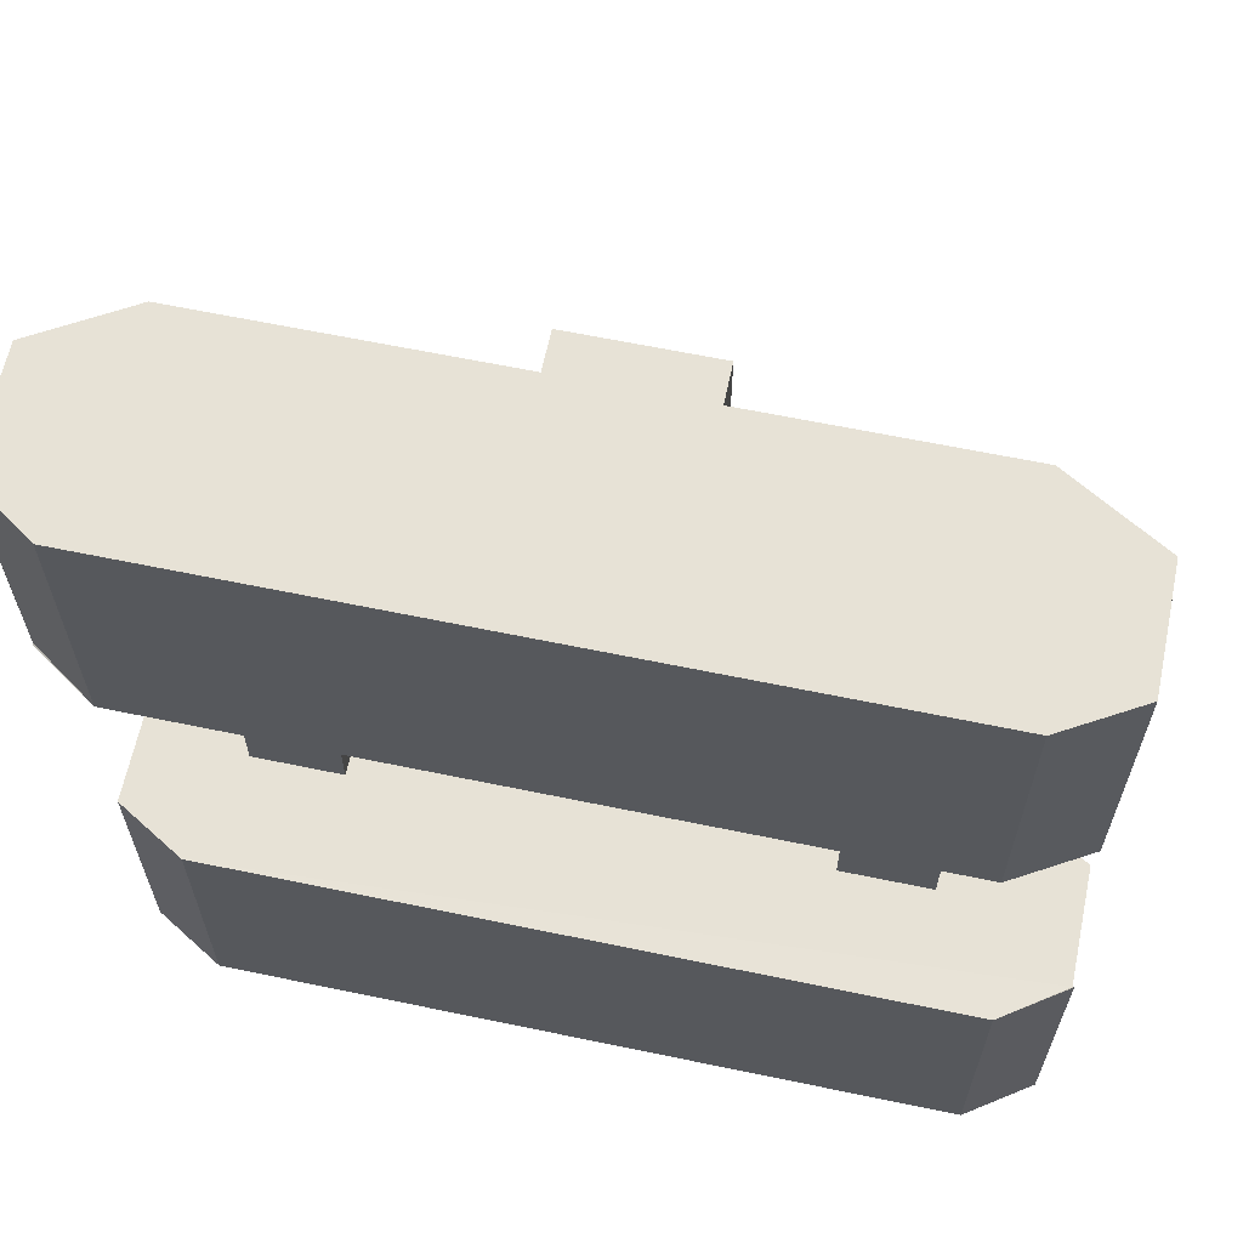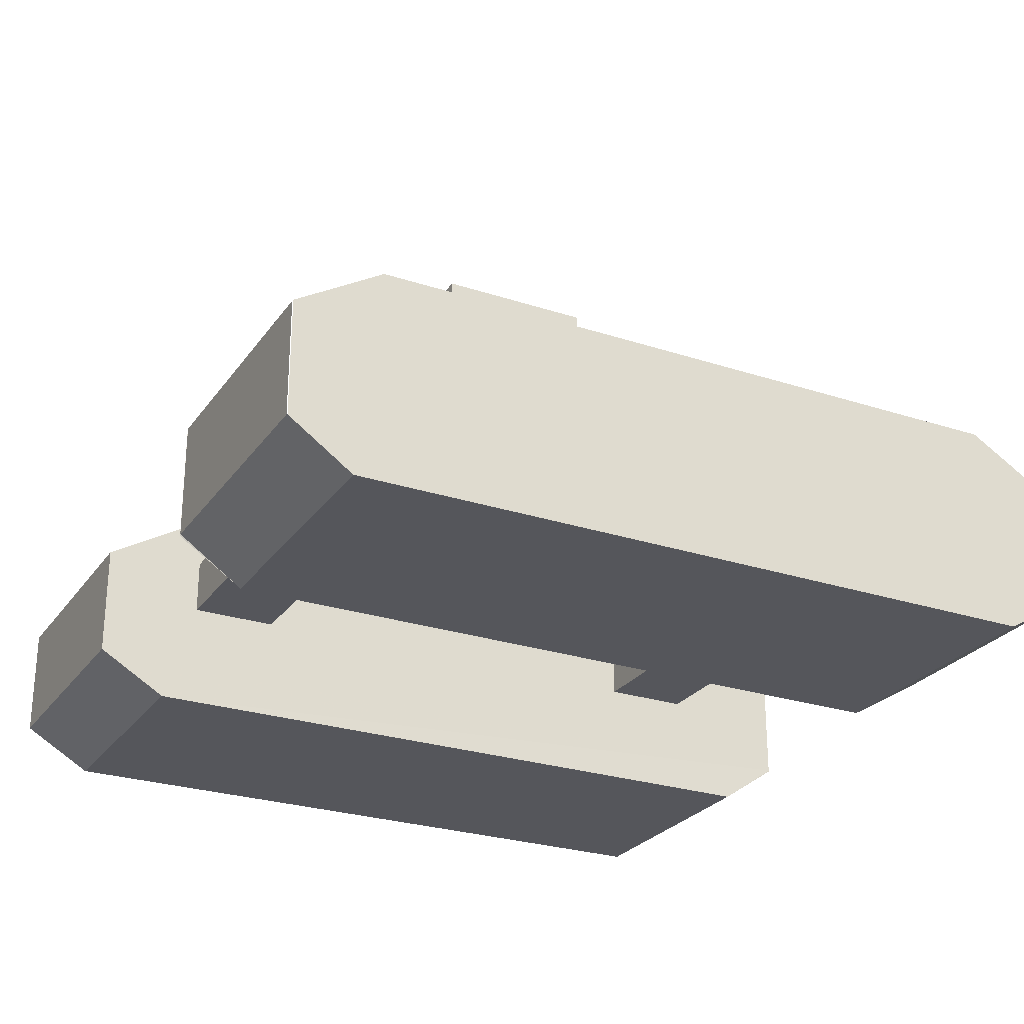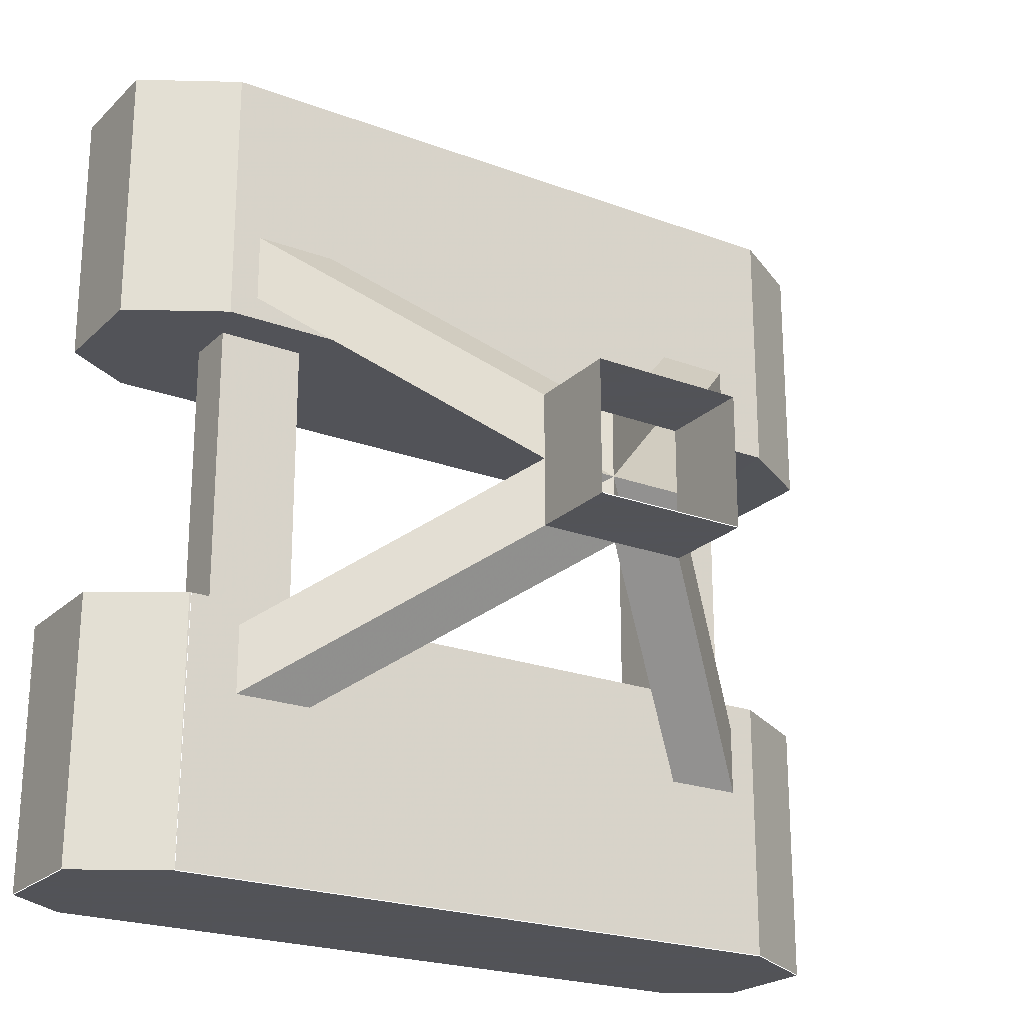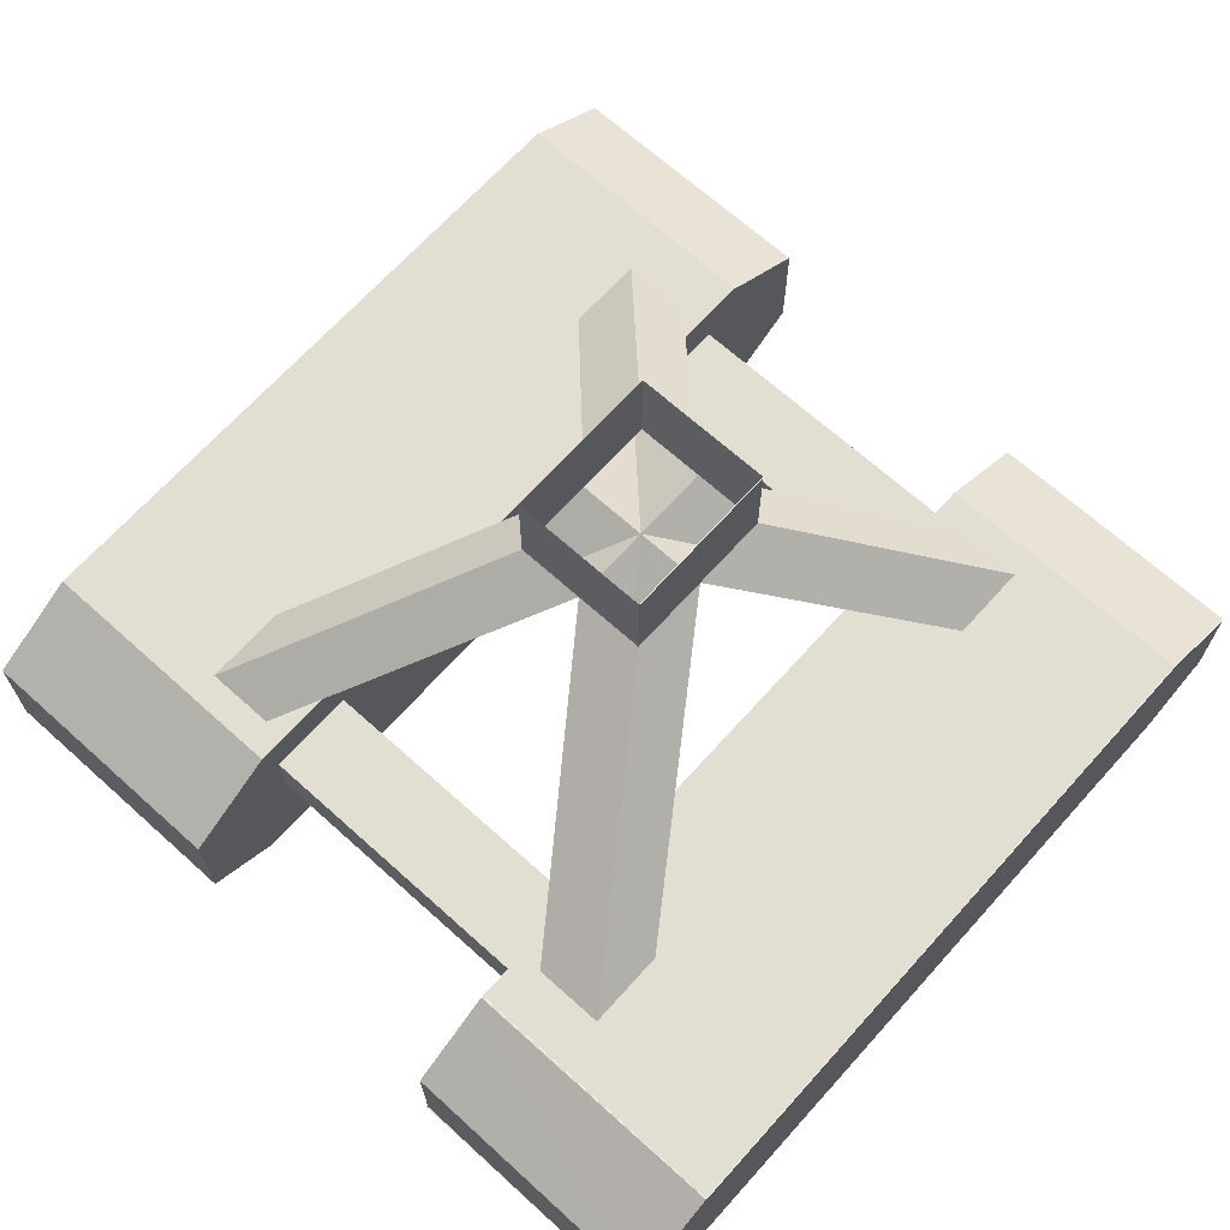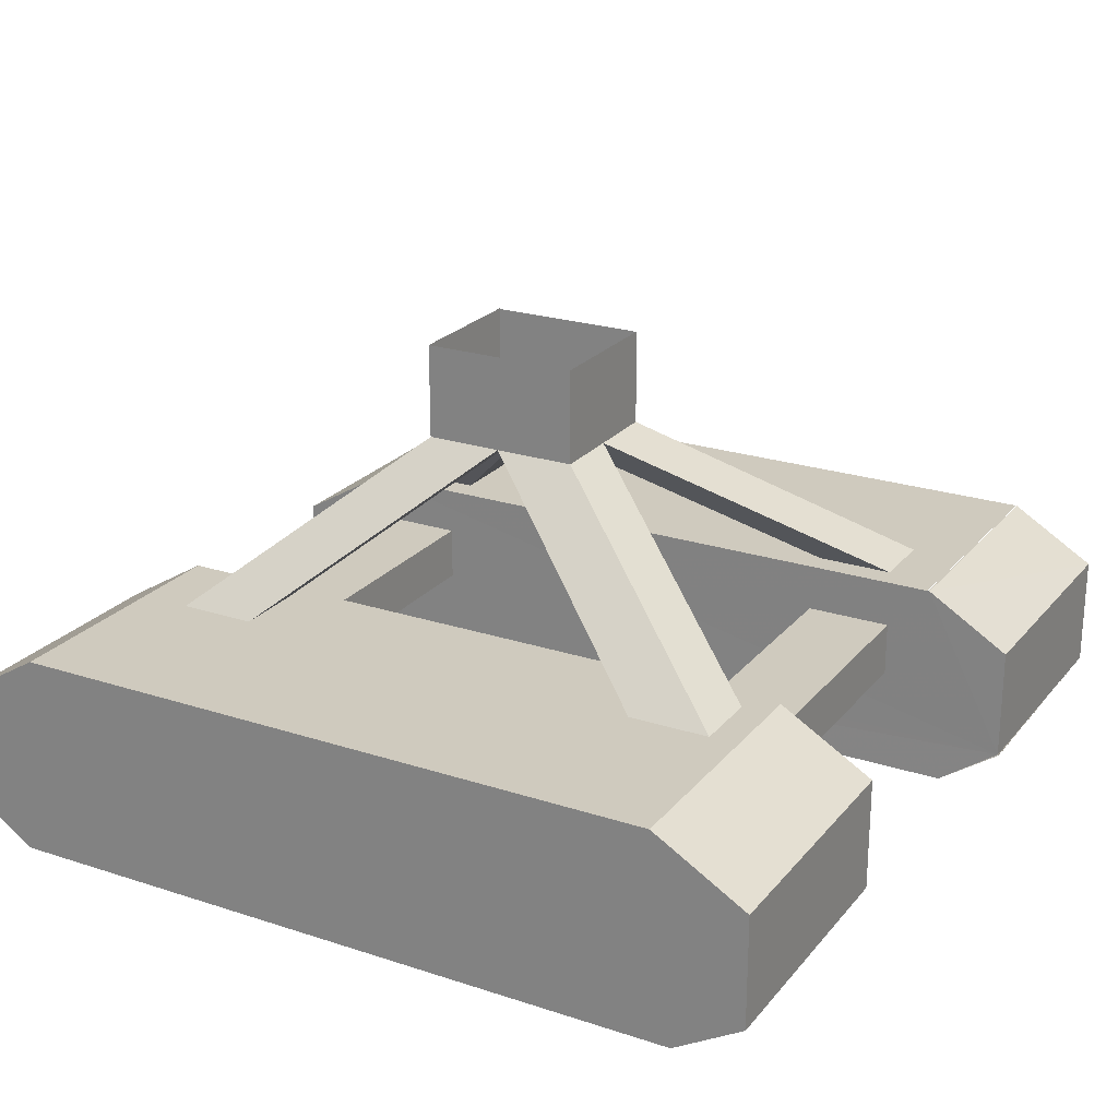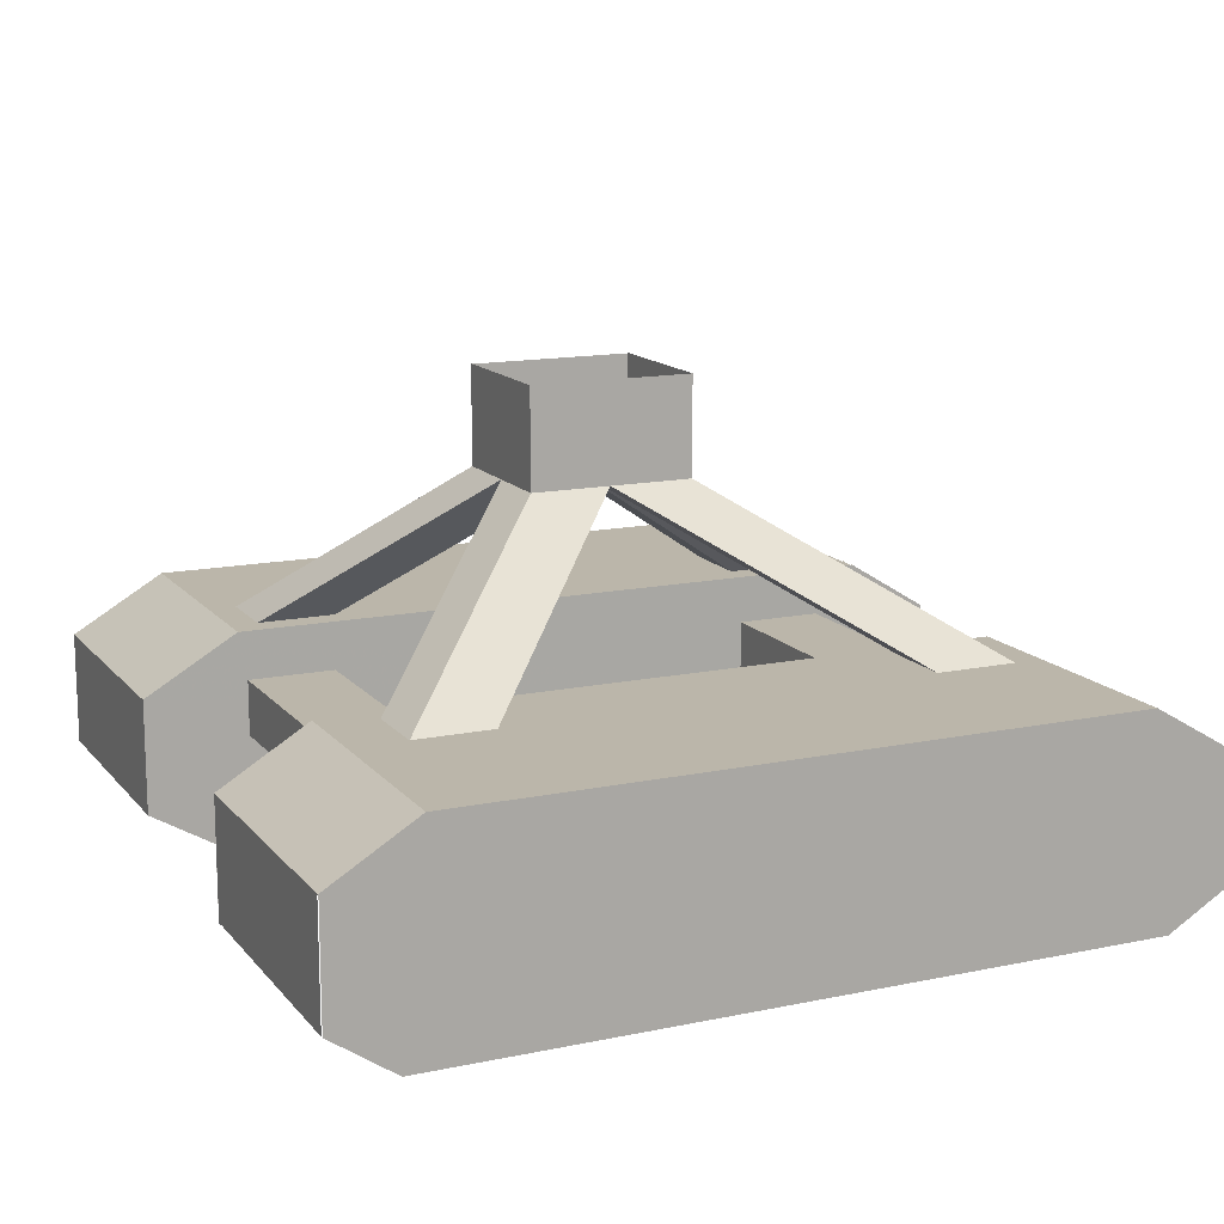
<metadata>
{"format":"obj","ext":"obj","renderer":"f3d","projection":"perspective","resolution":1024,"background":"white","views":[{"elev":63.2,"azim":11.9,"up":"+Z"},{"elev":-26.3,"azim":-27.4,"up":"+Y"},{"elev":-22.5,"azim":147.2,"up":"+Z"},{"elev":67.9,"azim":132.0,"up":"+Y"},{"elev":23.2,"azim":29.0,"up":"+Y"},{"elev":14.1,"azim":-24.8,"up":"+Y"}]}
</metadata>
<code>
o Cube
v 0.1939 -1.078 -0.1463
v 0.1939 -1.078 0.1824
v -0.1841 -1.078 0.1824
v -0.1841 -1.078 -0.1463
v -0.1841 -0.8498 -0.1463
v 0.1939 -0.8498 -0.1463
v -0.1841 -0.8498 0.1824
v 0.1939 -0.8498 0.1824
v 0 -1.078 -0.1463
v -0 -1.078 0.1824
v 0.1939 -1.078 0.02051
v -0.1841 -1.078 0.02051
v 0 -1.078 0.02051
v 0.1939 -1.078 -0.1463
v 0 -1.078 -0.1463
v 0.1939 -1.078 0.02051
v 0 -1.078 0.02051
v 0.7612 -1.452 0.6009
v 0.5673 -1.452 0.6009
v 0.7612 -1.452 0.4391
v 0.5673 -1.452 0.4391
v -0.6193 -1.45 0.6
v -0.4353 -1.45 0.6
v -0.6193 -1.45 0.4382
v -0.4353 -1.45 0.4382
v -0.6182 -1.454 -0.5699
v -0.4341 -1.454 -0.5699
v -0.6182 -1.454 -0.4031
v -0.4341 -1.454 -0.4031
v 1.051 -1.583 1.014
v -0.9486 -1.576 1.014
v -0.744 -1.452 1.014
v 0.8296 -1.452 1.014
v -0.9486 -1.845 1.014
v -0.7987 -1.948 1.014
v 1.051 -1.851 1.014
v 0.8862 -1.948 1.014
v 1.051 -1.851 0.3839
v 0.8296 -1.452 0.3839
v 1.051 -1.583 0.3839
v -0.744 -1.452 0.384
v -0.7987 -1.948 0.3836
v 0.8862 -1.948 0.3836
v -0.9486 -1.845 0.3833
v -0.9486 -1.576 0.3824
v -0.744 -1.452 0.3824
v -0.9486 -1.845 1.014
v -0.9486 -1.845 0.3824
v 1.098 -1.841 -0.3363
v -0.9486 -1.576 0.3813
v -0.7327 -1.944 -0.9654
v -0.9486 -1.576 0.3813
v -0.9486 -1.849 0.3813
v -0.8979 -1.847 -0.9654
v 0.9522 -1.944 -0.9654
v 1.102 -1.841 -0.9654
v -0.6761 -1.448 -0.9654
v 0.8975 -1.448 -0.9654
v 1.102 -1.571 -0.9654
v -0.8979 -1.578 -0.9654
v -0.1841 -0.8498 -0.1463
v 0.1939 -0.8498 -0.1463
v 0 -1.078 -0.1463
v 0.7728 -1.445 -0.551
v 0.5888 -1.445 -0.551
v 0.7728 -1.445 -0.3891
v 0.5888 -1.445 -0.3891
v -0.8979 -1.578 -0.9654
v 1.102 -1.571 -0.9654
v 0.8975 -1.448 -0.9654
v -0.6761 -1.448 -0.9654
v 1.102 -1.841 -0.9654
v 0.9522 -1.944 -0.9654
v -0.8979 -1.847 -0.9654
v -0.7327 -1.944 -0.9654
v -0.8979 -1.847 -0.3348
v -0.6761 -1.448 -0.3348
v -0.8979 -1.578 -0.3348
v 0.8975 -1.448 -0.3349
v 0.9522 -1.944 -0.3346
v -0.7327 -1.944 -0.3346
v 1.102 -1.841 -0.3342
v 1.102 -1.841 -0.9654
v 1.102 -1.841 -0.3334
v 1.102 -1.571 -0.3322
v 1.102 -1.571 -0.3322
v 1.098 -1.571 -0.3363
v 0.8937 -1.448 -0.3363
v 0.5891 -1.561 0.3855
v 0.5891 -1.561 -0.3426
v 0.7956 -1.561 -0.3426
v 0.7956 -1.561 0.3855
v 0.5891 -1.69 0.3855
v 0.5891 -1.69 -0.3426
v 0.7956 -1.69 -0.3426
v 0.7956 -1.69 0.3855
v -0.6568 -1.561 0.3859
v -0.6568 -1.561 -0.3422
v -0.4503 -1.561 -0.3422
v -0.4503 -1.561 0.3859
v -0.6568 -1.691 0.3859
v -0.6568 -1.691 -0.3422
v -0.4503 -1.691 -0.3422
v -0.4503 -1.691 0.3859
f 12 13 25 24
f 13 11 20 21
f 3 2 8 7
f 4 5 6 1
f 4 3 7 5
f 13 12 28 29
f 1 6 8 2
f 11 13 17 16
f 1 11 16 14
f 13 9 15 17
f 9 1 14 15
f 10 13 21 19
f 2 10 19 18
f 11 2 18 20
f 13 10 23 25
f 3 12 24 22
f 10 3 22 23
f 9 13 29 27
f 12 4 26 28
f 4 9 27 26
f 36 37 43 38
f 38 40 30 36
f 37 35 42 43
f 35 34 44 42
f 33 30 40 39
f 32 33 39 41
f 31 32 46 45
f 31 45 48 47
f 63 65 67 17
f 14 16 66 64
f 16 17 67 66
f 14 64 65 63
f 74 75 81 76
f 76 78 68 74
f 75 73 80 81
f 73 72 82 80
f 71 68 78 77
f 70 71 77 79
f 87 69 83 49
f 93 94 90 89
f 95 96 92 91
f 89 90 91 92
f 96 95 94 93
f 101 102 98 97
f 103 104 100 99
f 97 98 99 100
f 104 103 102 101
f 59 70 79 87
f 59 83 69 72 73 75 74 68 71 70
f 49 82 80 81 76 78 77 79 87
f 42 44 53 50 41 39 40 38 43
f 33 32 31 47 34 35 37 36 30
l 5 61
l 62 6
l 63 9
l 34 31
l 51 54
l 51 55
l 54 60
l 50 52
l 56 55
l 56 59
l 57 60
l 57 58
l 61 62
l 88 58
l 84 83
l 85 86

</code>
